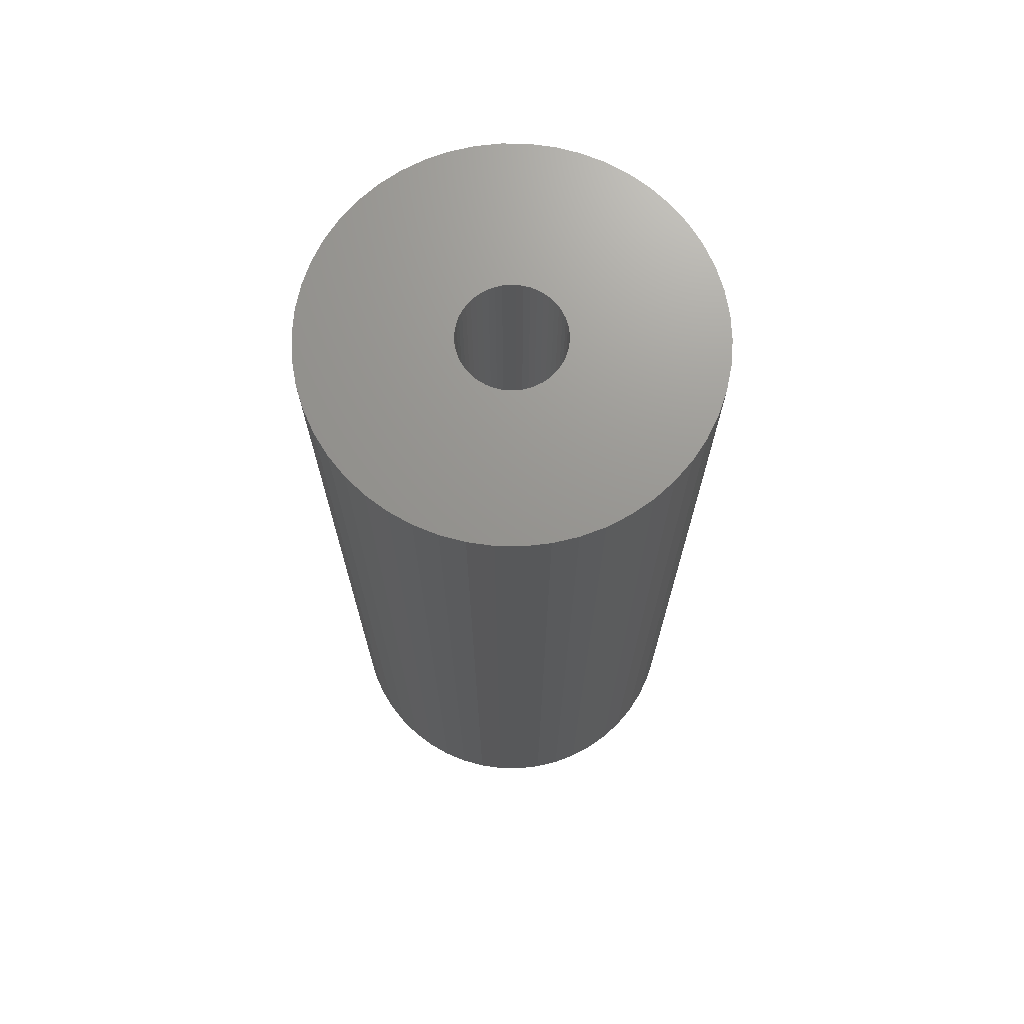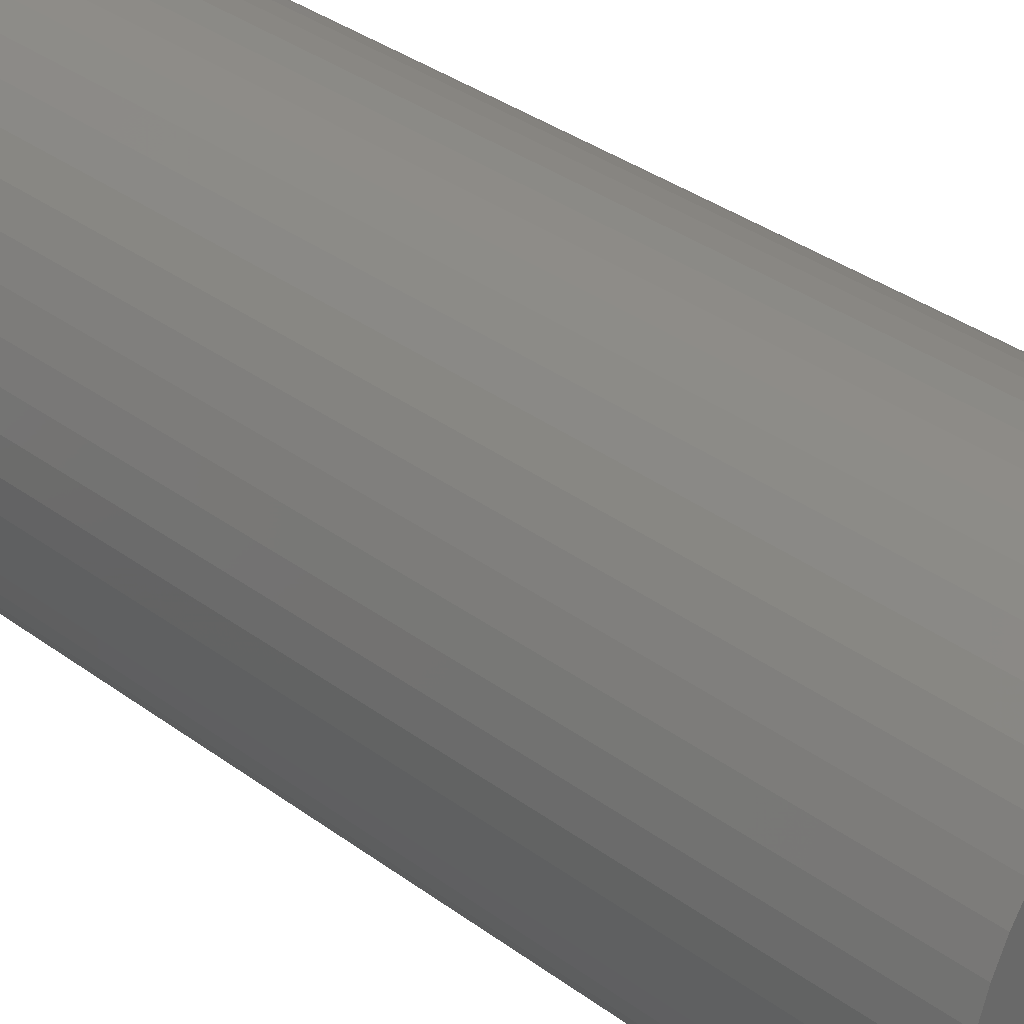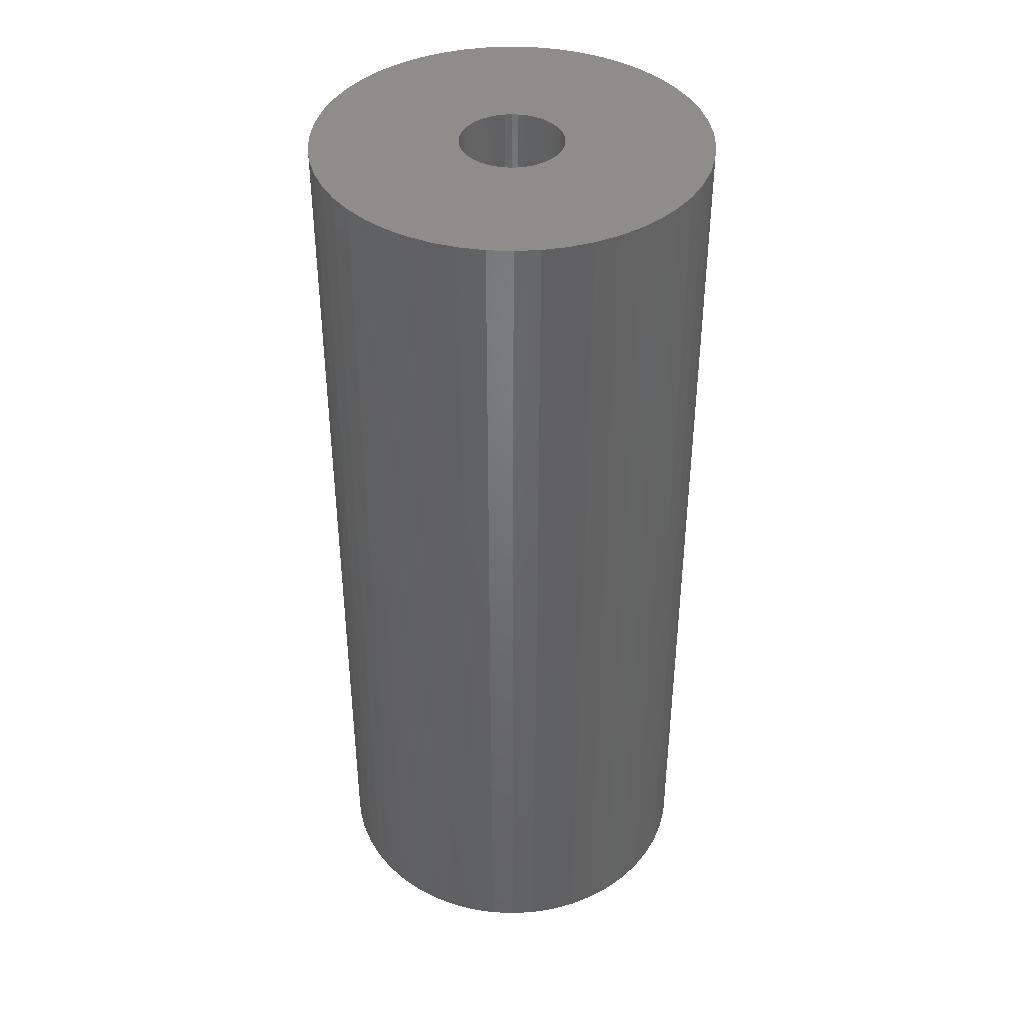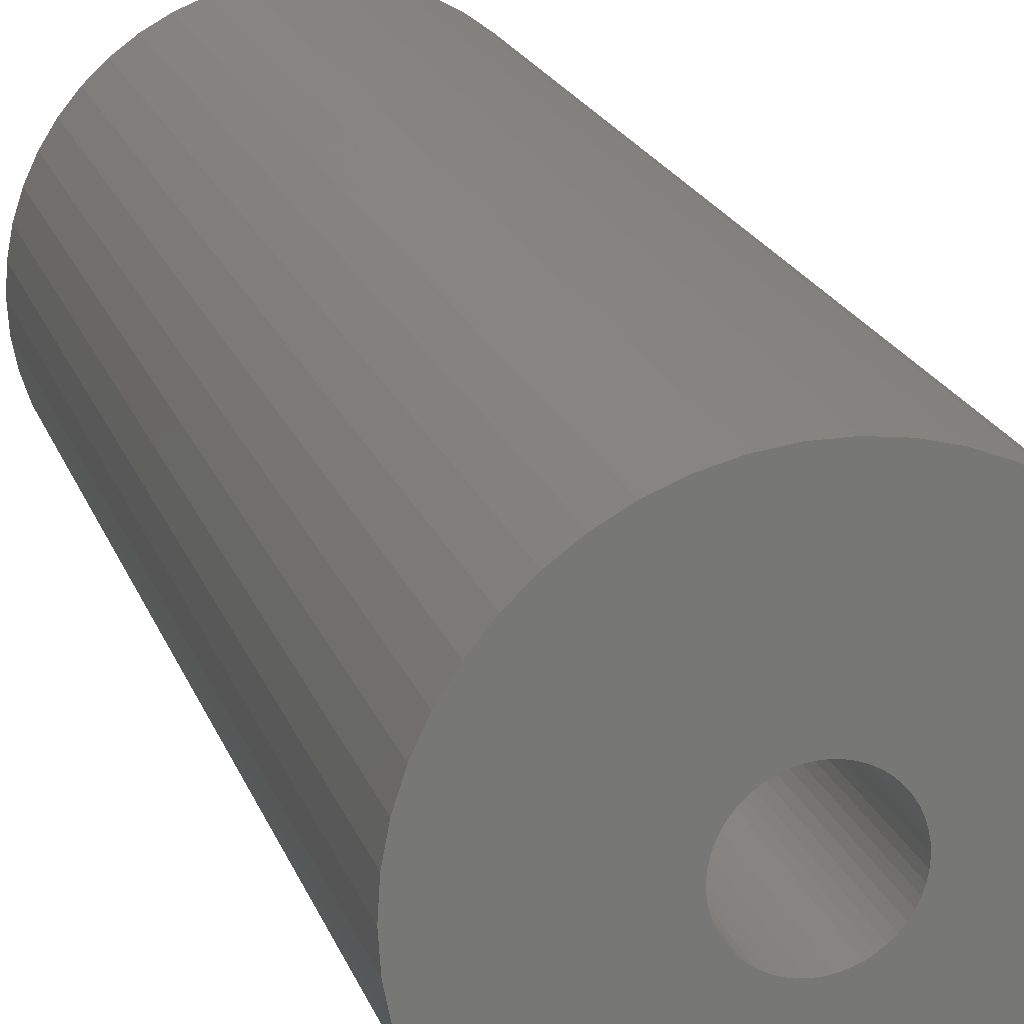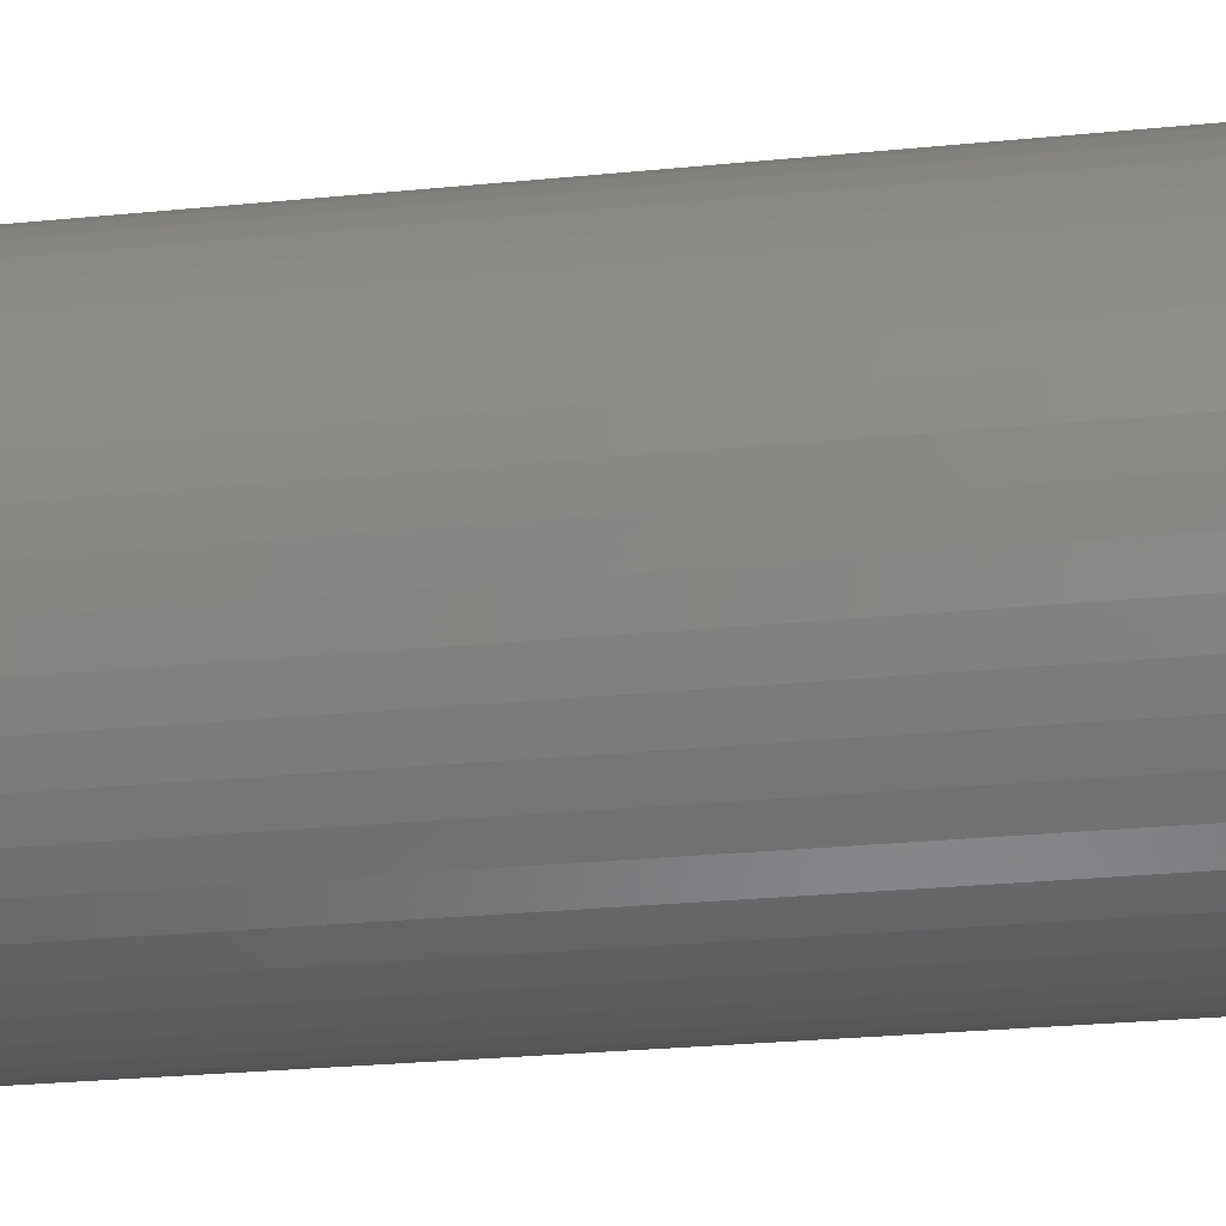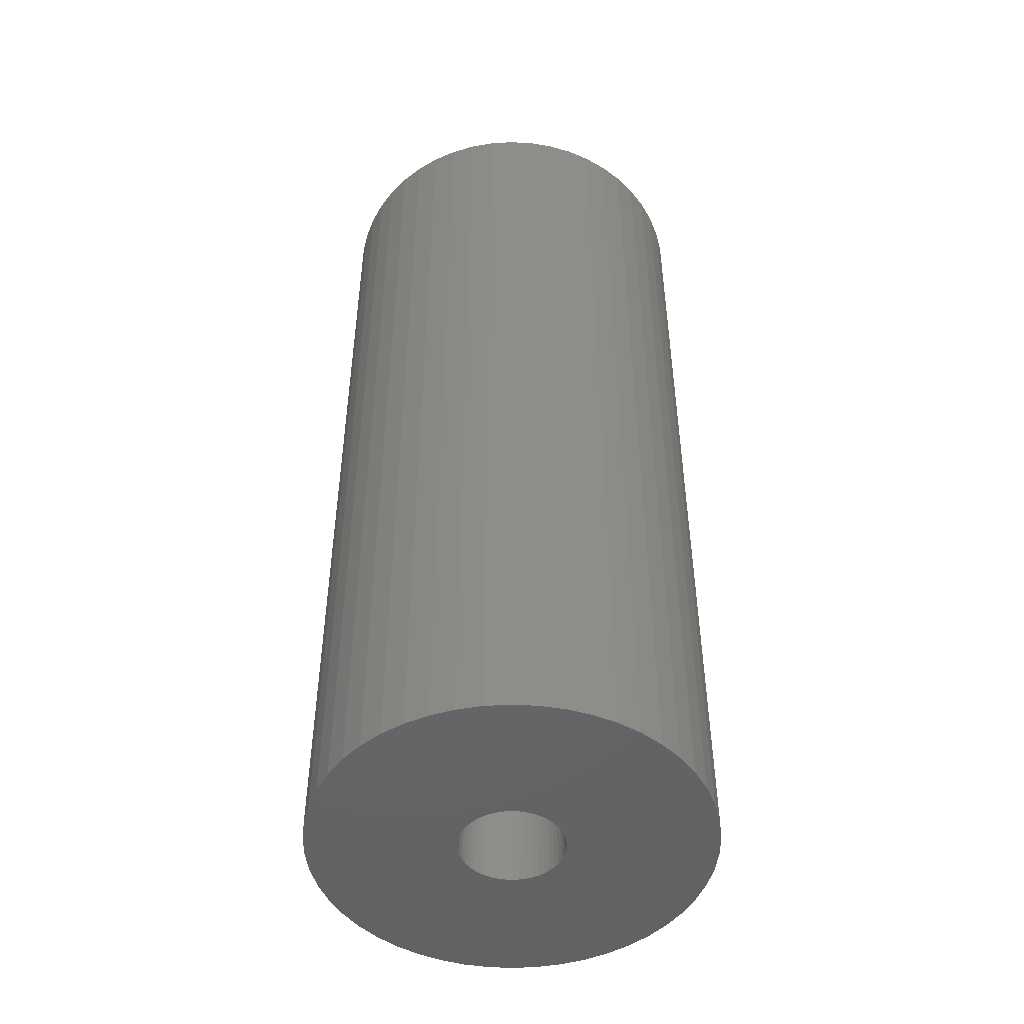
<metadata>
{"format":"stl","ext":"stl","renderer":"f3d","projection":"perspective","resolution":1024,"background":"white","views":[{"elev":70.7,"azim":36.8,"up":"+Z"},{"elev":34.7,"azim":134.7,"up":"+Y"},{"elev":40.5,"azim":-11.2,"up":"+Z"},{"elev":19.9,"azim":-16.3,"up":"+Y"},{"elev":-25.9,"azim":-80.9,"up":"+Y"},{"elev":-48.2,"azim":-39.3,"up":"+Z"}]}
</metadata>
<code>
# stl→obj: 200 verts, 400 faces
v 20 0 48
v 19.84 2.507 -48
v 19.84 2.507 48
v 20 0 -48
v -20 0 -48
v -19.84 2.507 48
v -19.84 2.507 -48
v -20 0 48
v 1.256 19.96 -48
v -1.256 19.96 48
v 1.256 19.96 48
v -1.256 19.96 -48
v -1.256 -19.96 -48
v 1.256 -19.96 48
v -1.256 -19.96 48
v 1.256 -19.96 -48
v 14.58 13.69 -48
v 12.75 15.41 48
v 14.58 13.69 48
v 12.75 15.41 -48
v -12.75 15.41 -48
v -14.58 13.69 48
v -12.75 15.41 48
v -14.58 13.69 -48
v -6.18 19.02 -48
v -8.516 18.1 48
v -6.18 19.02 48
v -8.516 18.1 -48
v 18.6 7.362 48
v 17.53 9.635 -48
v 17.53 9.635 48
v 18.6 7.362 -48
v 8.516 18.1 -48
v 6.18 19.02 48
v 8.516 18.1 48
v 6.18 19.02 -48
v 10.72 16.89 48
v 10.72 16.89 -48
v -18.6 7.362 -48
v -17.53 9.635 48
v -17.53 9.635 -48
v -18.6 7.362 48
v -16.18 11.76 -48
v -16.18 11.76 48
v -19.37 4.974 -48
v -19.37 4.974 48
v -10.72 16.89 48
v -10.72 16.89 -48
v -3.748 19.65 -48
v -3.748 19.65 48
v 3.748 -19.65 48
v 3.748 -19.65 -48
v 6.18 -19.02 -48
v 8.516 -18.1 48
v 6.18 -19.02 48
v 8.516 -18.1 -48
v 19.37 4.974 48
v 19.37 4.974 -48
v 16.18 11.76 48
v 16.18 11.76 -48
v 3.748 19.65 48
v 3.748 19.65 -48
v 5.25 0 48
v 5.209 0.658 48
v 19.84 -2.507 48
v 5.085 1.306 48
v 5.209 -0.658 48
v 4.881 1.933 48
v 19.37 -4.974 48
v 4.601 2.529 48
v 5.085 -1.306 48
v 4.247 3.086 48
v 18.6 -7.362 48
v 3.827 3.594 48
v 4.881 -1.933 48
v 3.346 4.045 48
v 17.53 -9.635 48
v 2.813 4.433 48
v 4.601 -2.529 48
v 2.235 4.75 48
v 16.18 -11.76 48
v 4.247 -3.086 48
v 1.622 4.993 48
v 0.9838 5.157 48
v 0.3296 5.24 48
v -0.3296 5.24 48
v -0.9838 5.157 48
v -1.622 4.993 48
v -2.235 4.75 48
v -2.813 4.433 48
v -3.346 4.045 48
v -3.827 3.594 48
v -4.247 3.086 48
v 14.58 -13.69 48
v 3.827 -3.594 48
v 12.75 -15.41 48
v 3.346 -4.045 48
v 10.72 -16.89 48
v 2.813 -4.433 48
v 2.235 -4.75 48
v 1.622 -4.993 48
v 0.9838 -5.157 48
v 0.3296 -5.24 48
v -0.3296 -5.24 48
v -0.9838 -5.157 48
v -3.748 -19.65 48
v -1.622 -4.993 48
v -6.18 -19.02 48
v -2.235 -4.75 48
v -8.516 -18.1 48
v -2.813 -4.433 48
v -10.72 -16.89 48
v -3.346 -4.045 48
v -12.75 -15.41 48
v -3.827 -3.594 48
v -14.58 -13.69 48
v -4.247 -3.086 48
v -16.18 -11.76 48
v -4.601 -2.529 48
v -17.53 -9.635 48
v -4.881 -1.933 48
v -18.6 -7.362 48
v -5.085 -1.306 48
v -19.37 -4.974 48
v -5.209 -0.658 48
v -19.84 -2.507 48
v -5.25 0 48
v -4.601 2.529 48
v -4.881 1.933 48
v -5.085 1.306 48
v -5.209 0.658 48
v 19.84 -2.507 -48
v 10.72 -16.89 -48
v 16.18 -11.76 -48
v 14.58 -13.69 -48
v 19.37 -4.974 -48
v 18.6 -7.362 -48
v -14.58 -13.69 -48
v -12.75 -15.41 -48
v -17.53 -9.635 -48
v -18.6 -7.362 -48
v -16.18 -11.76 -48
v 5.25 0 -48
v 5.209 -0.658 -48
v 5.085 -1.306 -48
v 5.209 0.658 -48
v 4.881 -1.933 -48
v 17.53 -9.635 -48
v 4.601 -2.529 -48
v 5.085 1.306 -48
v 4.247 -3.086 -48
v 3.827 -3.594 -48
v 12.75 -15.41 -48
v 4.881 1.933 -48
v 3.346 -4.045 -48
v 2.813 -4.433 -48
v 4.601 2.529 -48
v 2.235 -4.75 -48
v 4.247 3.086 -48
v 1.622 -4.993 -48
v 0.9838 -5.157 -48
v 0.3296 -5.24 -48
v -0.3296 -5.24 -48
v -0.9838 -5.157 -48
v -3.748 -19.65 -48
v -1.622 -4.993 -48
v -6.18 -19.02 -48
v -2.235 -4.75 -48
v -8.516 -18.1 -48
v -2.813 -4.433 -48
v -10.72 -16.89 -48
v -3.346 -4.045 -48
v -3.827 -3.594 -48
v -4.247 -3.086 -48
v 3.827 3.594 -48
v 3.346 4.045 -48
v 2.813 4.433 -48
v 2.235 4.75 -48
v 1.622 4.993 -48
v 0.9838 5.157 -48
v 0.3296 5.24 -48
v -0.3296 5.24 -48
v -0.9838 5.157 -48
v -1.622 4.993 -48
v -2.235 4.75 -48
v -2.813 4.433 -48
v -3.346 4.045 -48
v -3.827 3.594 -48
v -4.247 3.086 -48
v -4.601 2.529 -48
v -4.881 1.933 -48
v -5.085 1.306 -48
v -5.209 0.658 -48
v -5.25 0 -48
v -4.601 -2.529 -48
v -4.881 -1.933 -48
v -5.085 -1.306 -48
v -19.37 -4.974 -48
v -5.209 -0.658 -48
v -19.84 -2.507 -48
f 1 2 3
f 2 1 4
f 5 6 7
f 6 5 8
f 9 10 11
f 10 9 12
f 13 14 15
f 14 13 16
f 17 18 19
f 18 17 20
f 21 22 23
f 22 21 24
f 25 26 27
f 26 25 28
f 29 30 31
f 30 29 32
f 33 34 35
f 34 33 36
f 20 37 18
f 37 20 38
f 39 40 41
f 40 39 42
f 43 22 24
f 22 43 44
f 45 42 39
f 42 45 46
f 28 47 26
f 47 28 48
f 49 27 50
f 27 49 25
f 16 51 14
f 51 16 52
f 53 54 55
f 54 53 56
f 57 32 29
f 32 57 58
f 3 58 57
f 58 3 2
f 59 17 19
f 17 59 60
f 31 60 59
f 60 31 30
f 36 61 34
f 61 36 62
f 62 11 61
f 11 62 9
f 38 35 37
f 35 38 33
f 41 44 43
f 44 41 40
f 7 46 45
f 46 7 6
f 63 1 3
f 64 3 57
f 1 63 65
f 66 57 29
f 67 65 63
f 68 29 31
f 65 67 69
f 70 31 59
f 71 69 67
f 72 59 19
f 69 71 73
f 74 19 18
f 75 73 71
f 76 18 37
f 73 75 77
f 78 37 35
f 79 77 75
f 80 35 34
f 77 79 81
f 82 81 79
f 3 64 63
f 57 66 64
f 29 68 66
f 31 70 68
f 59 72 70
f 19 74 72
f 83 34 61
f 18 76 74
f 37 78 76
f 35 80 78
f 34 83 80
f 84 61 11
f 61 84 83
f 11 85 84
f 11 86 85
f 10 86 11
f 86 10 87
f 50 87 10
f 87 50 88
f 27 88 50
f 88 27 89
f 26 89 27
f 89 26 90
f 47 90 26
f 90 47 91
f 23 91 47
f 91 23 92
f 22 92 23
f 44 93 22
f 92 22 93
f 81 82 94
f 95 94 82
f 94 95 96
f 97 96 95
f 96 97 98
f 99 98 97
f 98 99 54
f 100 54 99
f 54 100 55
f 101 55 100
f 55 101 51
f 102 51 101
f 51 102 14
f 103 14 102
f 104 14 103
f 15 104 105
f 104 15 14
f 106 105 107
f 108 107 109
f 110 109 111
f 112 111 113
f 105 106 15
f 114 113 115
f 116 115 117
f 118 117 119
f 120 119 121
f 122 121 123
f 124 123 125
f 107 108 106
f 126 125 127
f 93 44 128
f 40 128 44
f 109 110 108
f 128 40 129
f 111 112 110
f 42 129 40
f 113 114 112
f 129 42 130
f 115 116 114
f 46 130 42
f 117 118 116
f 130 46 131
f 119 120 118
f 6 131 46
f 121 122 120
f 131 6 127
f 123 124 122
f 8 127 6
f 125 126 124
f 127 8 126
f 48 23 47
f 23 48 21
f 12 50 10
f 50 12 49
f 65 4 1
f 4 65 132
f 56 98 54
f 98 56 133
f 94 134 81
f 134 94 135
f 73 136 69
f 136 73 137
f 69 132 65
f 132 69 136
f 138 114 116
f 114 138 139
f 140 122 141
f 122 140 120
f 138 118 142
f 118 138 116
f 143 4 132
f 144 132 136
f 4 143 2
f 145 136 137
f 146 2 143
f 147 137 148
f 2 146 58
f 149 148 134
f 150 58 146
f 151 134 135
f 58 150 32
f 152 135 153
f 154 32 150
f 155 153 133
f 32 154 30
f 156 133 56
f 157 30 154
f 158 56 53
f 30 157 60
f 159 60 157
f 132 144 143
f 136 145 144
f 137 147 145
f 148 149 147
f 134 151 149
f 135 152 151
f 160 53 52
f 153 155 152
f 133 156 155
f 56 158 156
f 53 160 158
f 161 52 16
f 52 161 160
f 16 162 161
f 16 163 162
f 13 163 16
f 163 13 164
f 165 164 13
f 164 165 166
f 167 166 165
f 166 167 168
f 169 168 167
f 168 169 170
f 171 170 169
f 170 171 172
f 139 172 171
f 172 139 173
f 138 173 139
f 142 174 138
f 173 138 174
f 60 159 17
f 175 17 159
f 17 175 20
f 176 20 175
f 20 176 38
f 177 38 176
f 38 177 33
f 178 33 177
f 33 178 36
f 179 36 178
f 36 179 62
f 180 62 179
f 62 180 9
f 181 9 180
f 182 9 181
f 12 182 183
f 182 12 9
f 49 183 184
f 25 184 185
f 28 185 186
f 48 186 187
f 183 49 12
f 21 187 188
f 24 188 189
f 43 189 190
f 41 190 191
f 39 191 192
f 45 192 193
f 184 25 49
f 7 193 194
f 174 142 195
f 140 195 142
f 185 28 25
f 195 140 196
f 186 48 28
f 141 196 140
f 187 21 48
f 196 141 197
f 188 24 21
f 198 197 141
f 189 43 24
f 197 198 199
f 190 41 43
f 200 199 198
f 191 39 41
f 199 200 194
f 192 45 39
f 5 194 200
f 193 7 45
f 194 5 7
f 81 148 77
f 148 81 134
f 141 124 198
f 124 141 122
f 52 55 51
f 55 52 53
f 153 94 96
f 94 153 135
f 133 96 98
f 96 133 153
f 77 137 73
f 137 77 148
f 165 15 106
f 15 165 13
f 169 108 110
f 108 169 167
f 167 106 108
f 106 167 165
f 142 120 140
f 120 142 118
f 198 126 200
f 126 198 124
f 200 8 5
f 8 200 126
f 171 110 112
f 110 171 169
f 139 112 114
f 112 139 171
f 143 64 146
f 64 143 63
f 127 193 131
f 193 127 194
f 182 85 86
f 85 182 181
f 162 104 103
f 104 162 163
f 152 97 95
f 97 152 155
f 176 74 76
f 74 176 175
f 188 91 92
f 91 188 187
f 185 88 89
f 88 185 184
f 154 70 157
f 70 154 68
f 146 66 150
f 66 146 64
f 179 80 83
f 80 179 178
f 178 78 80
f 78 178 177
f 129 190 128
f 190 129 191
f 186 89 90
f 89 186 185
f 184 87 88
f 87 184 183
f 161 103 102
f 103 161 162
f 150 68 154
f 68 150 66
f 159 74 175
f 74 159 72
f 157 72 159
f 72 157 70
f 180 83 84
f 83 180 179
f 181 84 85
f 84 181 180
f 177 76 78
f 76 177 176
f 128 189 93
f 189 128 190
f 93 188 92
f 188 93 189
f 130 191 129
f 191 130 192
f 131 192 130
f 192 131 193
f 187 90 91
f 90 187 186
f 183 86 87
f 86 183 182
f 144 63 143
f 63 144 67
f 145 67 144
f 67 145 71
f 172 115 113
f 115 172 173
f 119 196 121
f 196 119 195
f 117 195 119
f 195 117 174
f 125 194 127
f 194 125 199
f 156 100 99
f 100 156 158
f 152 82 151
f 82 152 95
f 149 75 147
f 75 149 79
f 115 174 117
f 174 115 173
f 123 199 125
f 199 123 197
f 121 197 123
f 197 121 196
f 155 99 97
f 99 155 156
f 158 101 100
f 101 158 160
f 160 102 101
f 102 160 161
f 151 79 149
f 79 151 82
f 147 71 145
f 71 147 75
f 163 105 104
f 105 163 164
f 168 111 109
f 111 168 170
f 164 107 105
f 107 164 166
f 166 109 107
f 109 166 168
f 170 113 111
f 113 170 172

</code>
